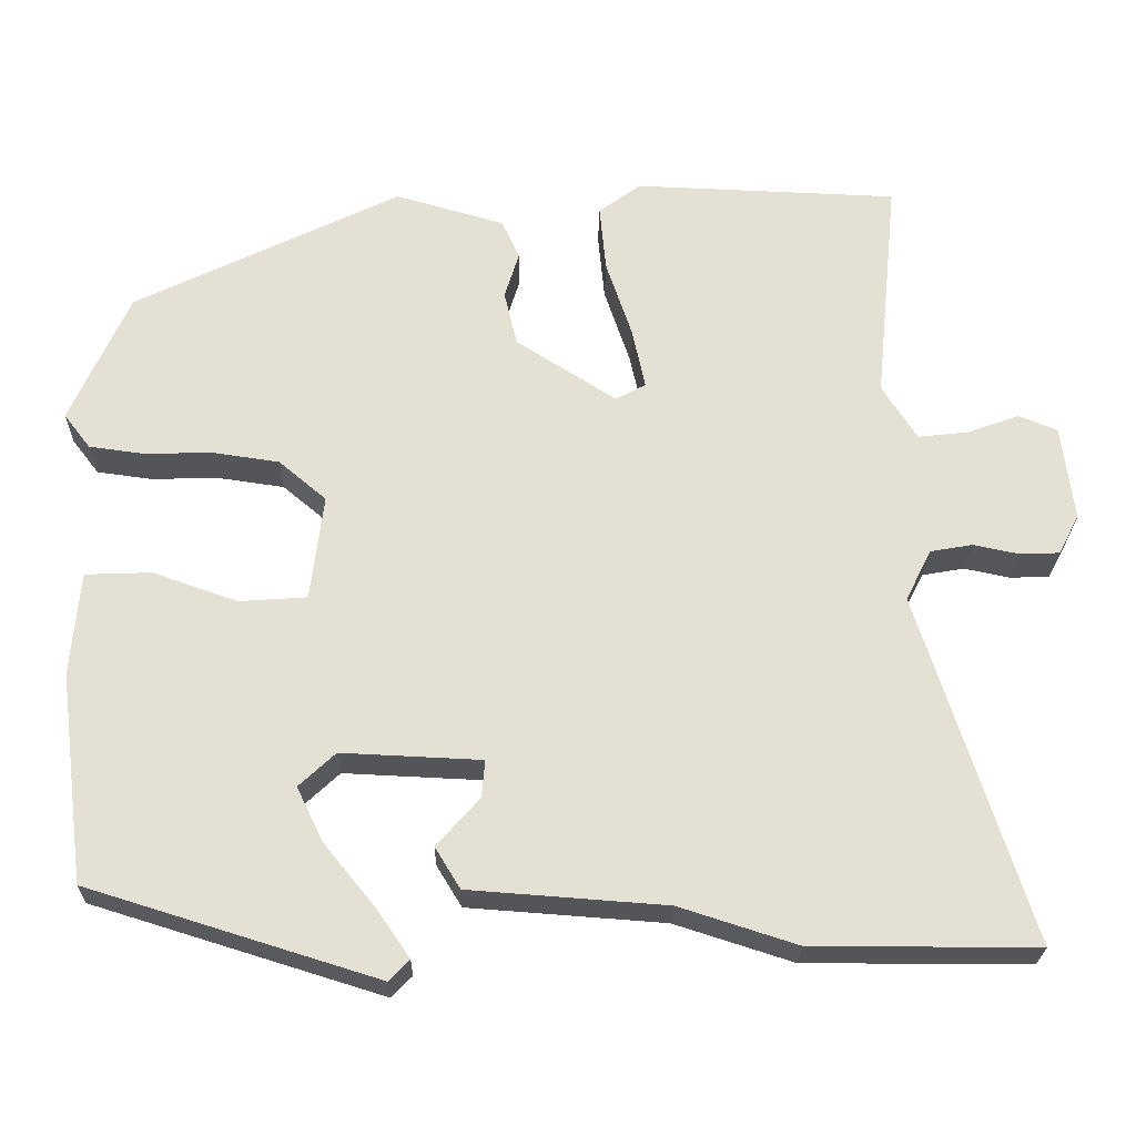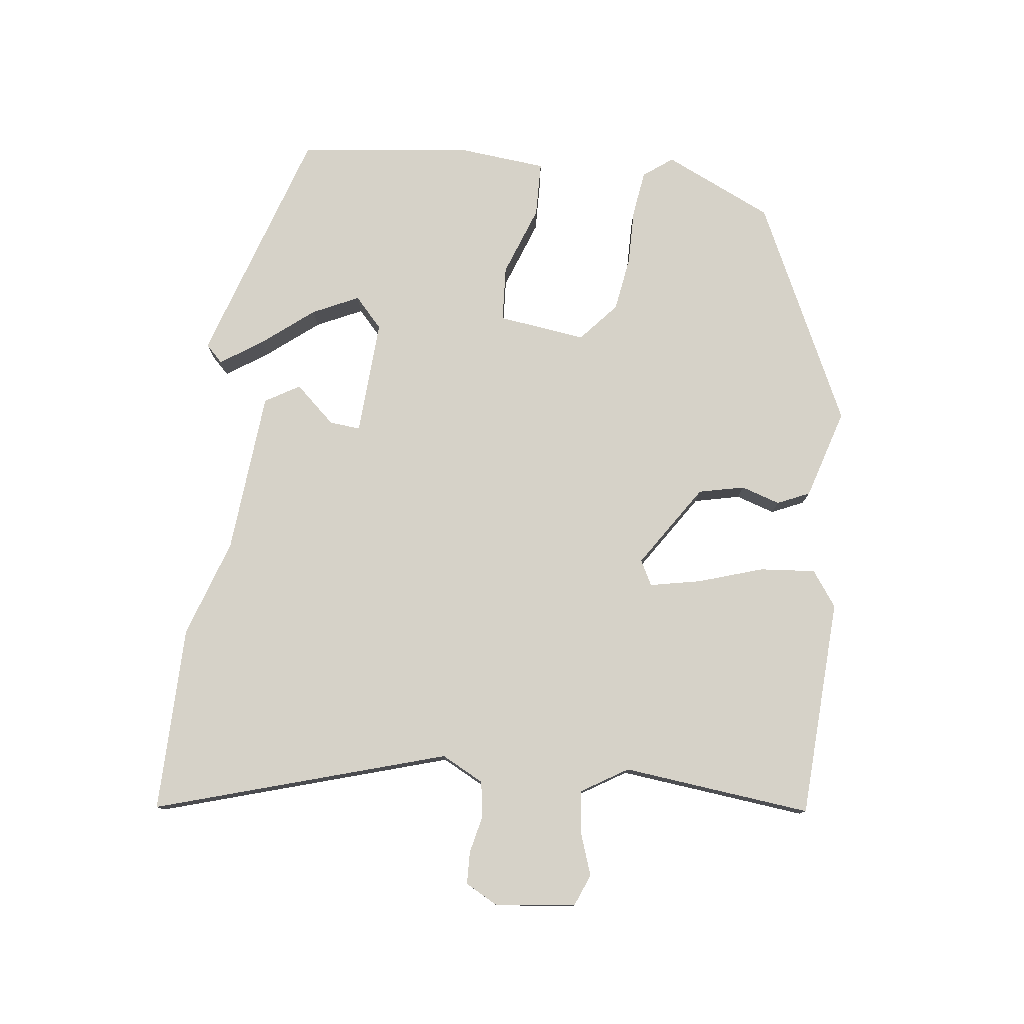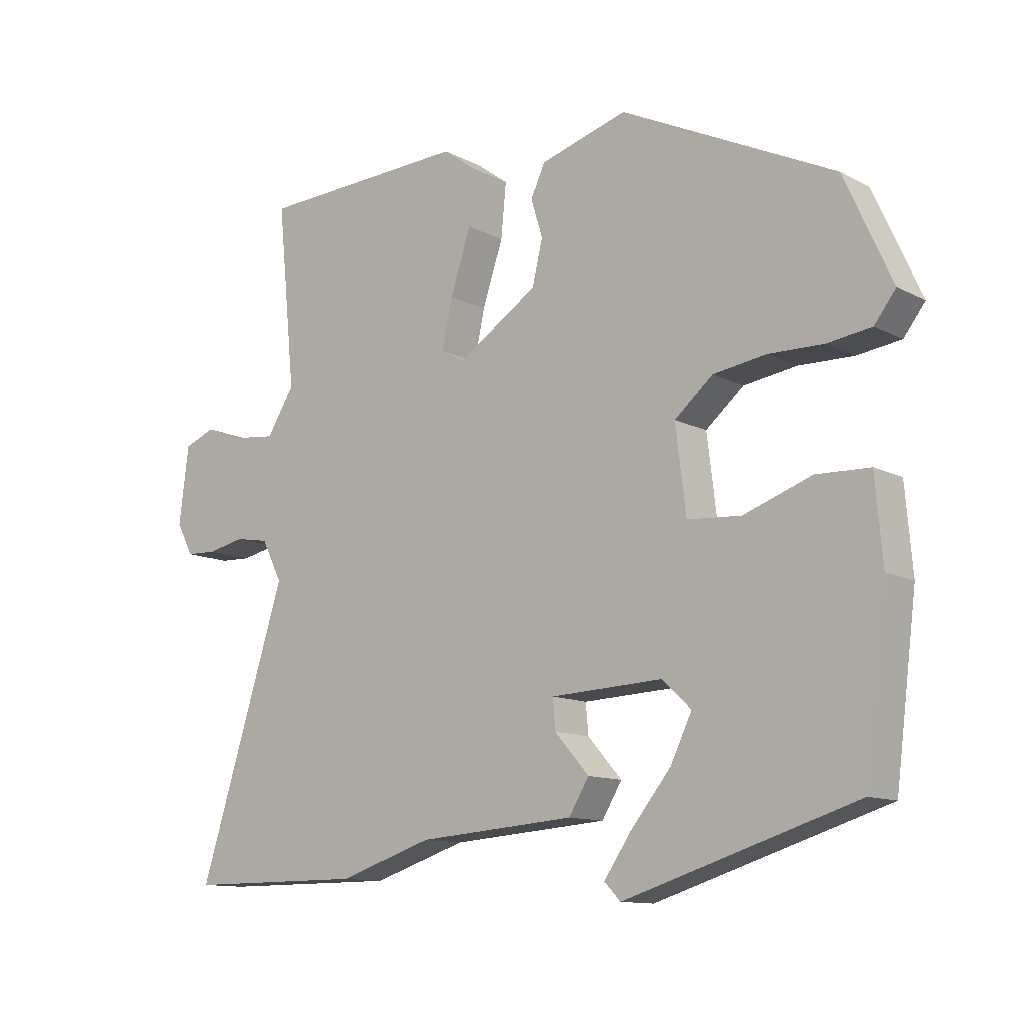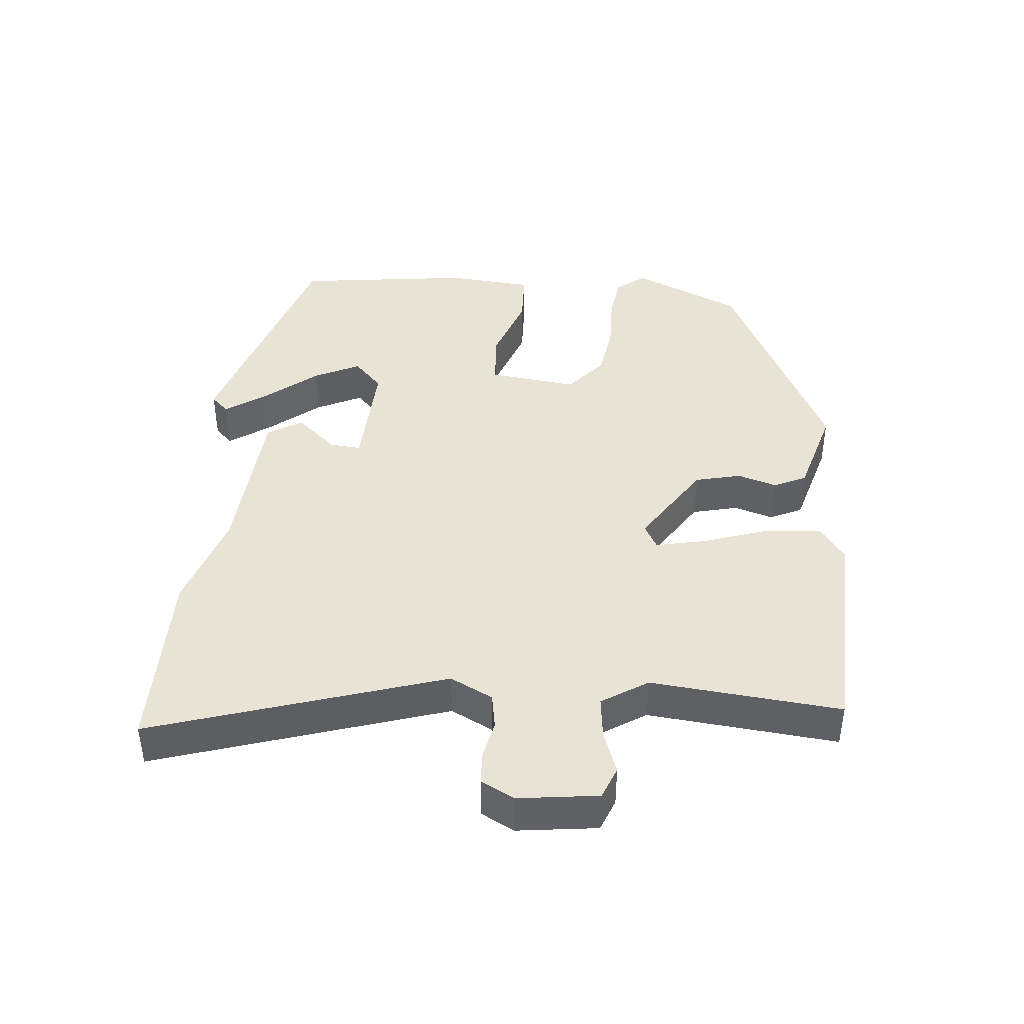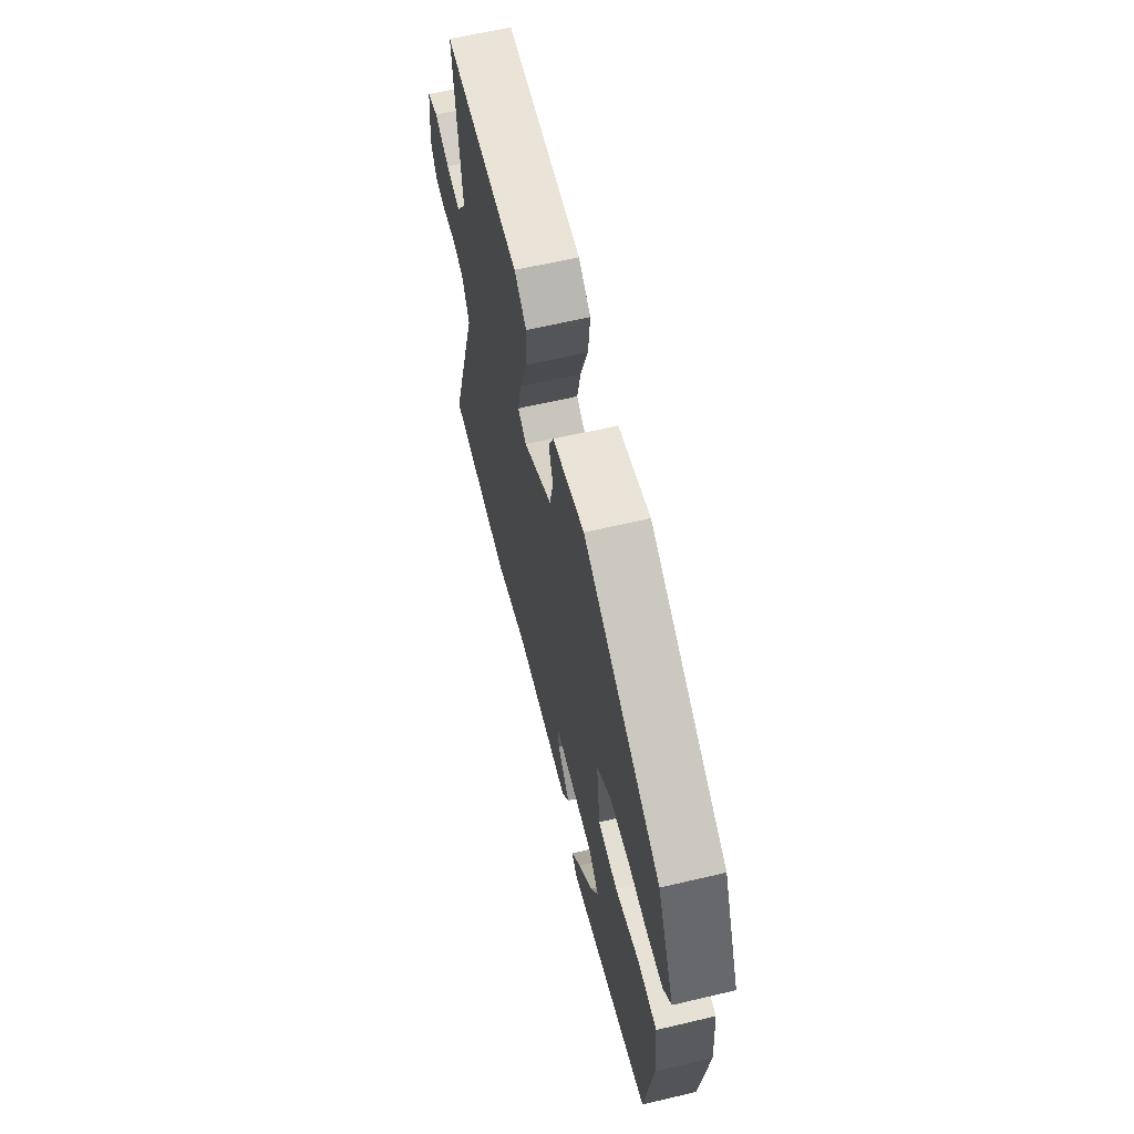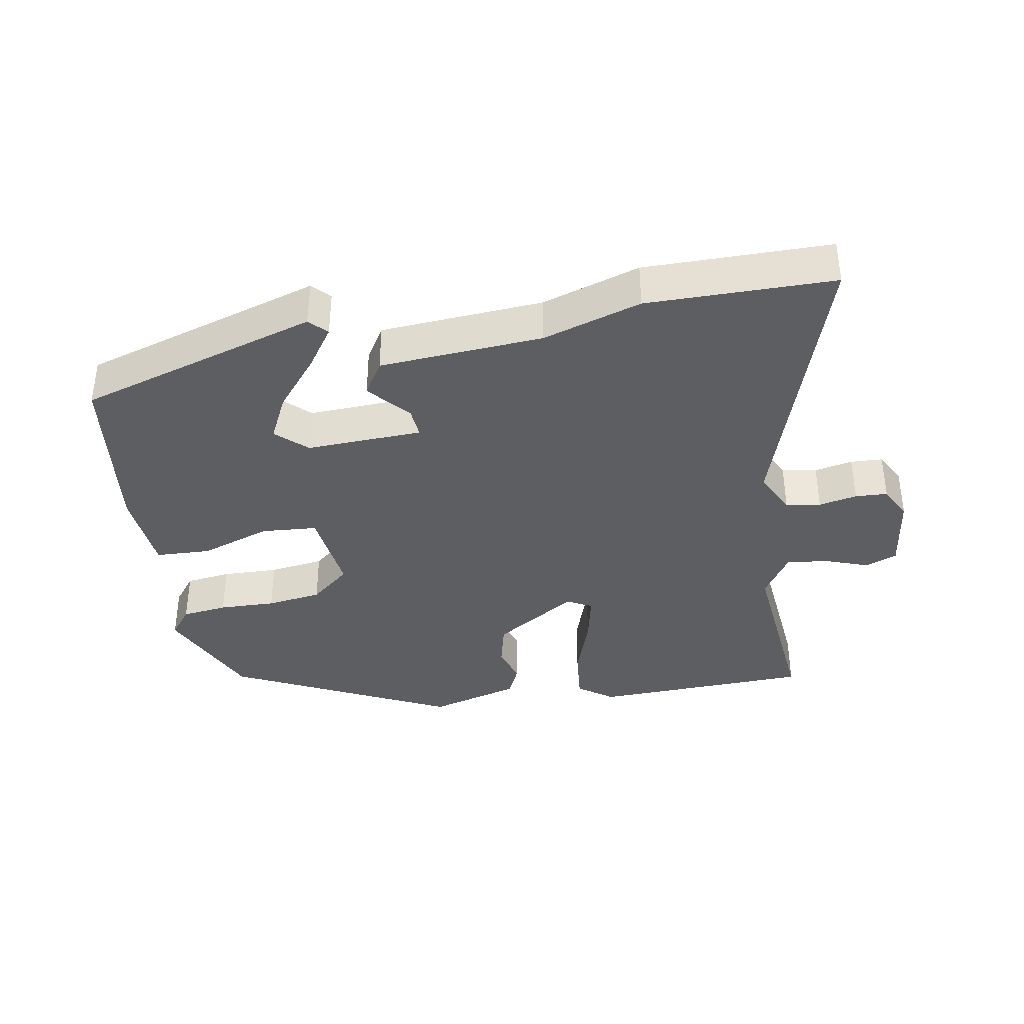
<metadata>
{"format":"obj","ext":"obj","renderer":"f3d","projection":"perspective","resolution":1024,"background":"white","views":[{"elev":-24.4,"azim":179.1,"up":"+Z"},{"elev":78.1,"azim":-82.5,"up":"+Y"},{"elev":-11.8,"azim":39.3,"up":"+Z"},{"elev":42.0,"azim":-85.0,"up":"+Y"},{"elev":62.8,"azim":76.6,"up":"+Z"},{"elev":-37.6,"azim":-170.3,"up":"+Y"}]}
</metadata>
<code>
v -0.345 0.07 -0.5
v -0.622 0.07 -0.5
v -0.486 0.07 -0.069
v -0.518 0.07 -0.006
v -0.57 0.07 0.003
v -0.627 0.07 -0.009
v -0.675 0.07 -0.007
v -0.701 0.07 0.042
v -0.686 0.07 0.161
v -0.638 0.07 0.18
v -0.574 0.07 0.157
v -0.512 0.07 0.15
v -0.469 0.07 0.218
v -0.497 0.07 0.499
v -0.171 0.07 0.512
v -0.119 0.07 0.474
v -0.127 0.07 0.391
v -0.159 0.07 0.295
v -0.175 0.07 0.22
v -0.138 0.07 0.2
v -0.014 0.07 0.28
v 0.002 0.07 0.348
v -0.016 0.07 0.406
v 0.006 0.07 0.454
v 0.141 0.07 0.493
v 0.47 0.07 0.333
v 0.543 0.07 0.171
v 0.51 0.07 0.128
v 0.442 0.07 0.119
v 0.358 0.07 0.121
v 0.276 0.07 0.109
v 0.217 0.07 0.059
v 0.233 0.07 -0.072
v 0.316 0.07 -0.078
v 0.421 0.07 -0.041
v 0.503 0.07 -0.044
v 0.514 0.07 -0.172
v 0.481 0.07 -0.432
v 0.124 0.07 -0.543
v 0.099 0.07 -0.517
v 0.141 0.07 -0.456
v 0.203 0.07 -0.38
v 0.236 0.07 -0.312
v 0.191 0.07 -0.27
v 0.018 0.07 -0.278
v 0.022 0.07 -0.324
v 0.075 0.07 -0.384
v 0.044 0.07 -0.435
v -0.199 0.07 -0.453
v -0.345 0 -0.5
v -0.622 0 -0.5
v -0.486 0 -0.069
v -0.518 0 -0.006
v -0.57 0 0.003
v -0.627 0 -0.009
v -0.675 0 -0.007
v -0.701 0 0.042
v -0.686 0 0.161
v -0.638 0 0.18
v -0.574 0 0.157
v -0.512 0 0.15
v -0.469 0 0.218
v -0.497 0 0.499
v -0.171 0 0.512
v -0.119 0 0.474
v -0.127 0 0.391
v -0.159 0 0.295
v -0.175 0 0.22
v -0.138 0 0.2
v -0.014 0 0.28
v 0.002 0 0.348
v -0.016 0 0.406
v 0.006 0 0.454
v 0.141 0 0.493
v 0.47 0 0.333
v 0.543 0 0.171
v 0.51 0 0.128
v 0.442 0 0.119
v 0.358 0 0.121
v 0.276 0 0.109
v 0.217 0 0.059
v 0.233 0 -0.072
v 0.316 0 -0.078
v 0.421 0 -0.041
v 0.503 0 -0.044
v 0.514 0 -0.172
v 0.481 0 -0.432
v 0.124 0 -0.543
v 0.099 0 -0.517
v 0.141 0 -0.456
v 0.203 0 -0.38
v 0.236 0 -0.312
v 0.191 0 -0.27
v 0.018 0 -0.278
v 0.022 0 -0.324
v 0.075 0 -0.384
v 0.044 0 -0.435
v -0.199 0 -0.453
f 46 47 48 49
f 1 2 3
f 49 1 3
f 46 49 3
f 45 46 3
f 44 45 3 4
f 40 41 42
f 39 40 42
f 38 39 42
f 37 38 42
f 36 37 42
f 36 42 43
f 36 43 44
f 35 36 44
f 34 35 44
f 28 29 30
f 27 28 30
f 26 27 30
f 25 26 30
f 24 25 30
f 23 24 30
f 22 23 30
f 21 22 30 31
f 20 21 31 32
f 16 17 18
f 15 16 18
f 14 15 18
f 13 14 18
f 12 13 18 19
f 9 10 11
f 8 9 11
f 7 8 11
f 6 7 11
f 5 6 11
f 4 5 11 12
f 12 19 20
f 4 12 20
f 44 4 20
f 44 20 32 33
f 33 34 44
f 98 97 96 95
f 52 51 50
f 52 50 98
f 52 98 95
f 52 95 94
f 53 52 94 93
f 91 90 89
f 91 89 88
f 91 88 87
f 91 87 86
f 91 86 85
f 92 91 85
f 93 92 85
f 93 85 84
f 93 84 83
f 79 78 77
f 79 77 76
f 79 76 75
f 79 75 74
f 79 74 73
f 79 73 72
f 79 72 71
f 80 79 71 70
f 81 80 70 69
f 67 66 65
f 67 65 64
f 67 64 63
f 67 63 62
f 68 67 62 61
f 60 59 58
f 60 58 57
f 60 57 56
f 60 56 55
f 60 55 54
f 61 60 54 53
f 69 68 61
f 69 61 53
f 69 53 93
f 82 81 69 93
f 93 83 82
f 1 50 51 2
f 2 51 52 3
f 3 52 53 4
f 4 53 54 5
f 5 54 55 6
f 6 55 56 7
f 7 56 57 8
f 8 57 58 9
f 9 58 59 10
f 10 59 60 11
f 11 60 61 12
f 12 61 62 13
f 13 62 63 14
f 14 63 64 15
f 15 64 65 16
f 16 65 66 17
f 17 66 67 18
f 18 67 68 19
f 19 68 69 20
f 20 69 70 21
f 21 70 71 22
f 22 71 72 23
f 23 72 73 24
f 24 73 74 25
f 25 74 75 26
f 26 75 76 27
f 27 76 77 28
f 28 77 78 29
f 29 78 79 30
f 30 79 80 31
f 31 80 81 32
f 32 81 82 33
f 33 82 83 34
f 34 83 84 35
f 35 84 85 36
f 36 85 86 37
f 37 86 87 38
f 38 87 88 39
f 39 88 89 40
f 40 89 90 41
f 41 90 91 42
f 42 91 92 43
f 43 92 93 44
f 44 93 94 45
f 45 94 95 46
f 46 95 96 47
f 47 96 97 48
f 48 97 98 49
f 49 98 50 1

</code>
